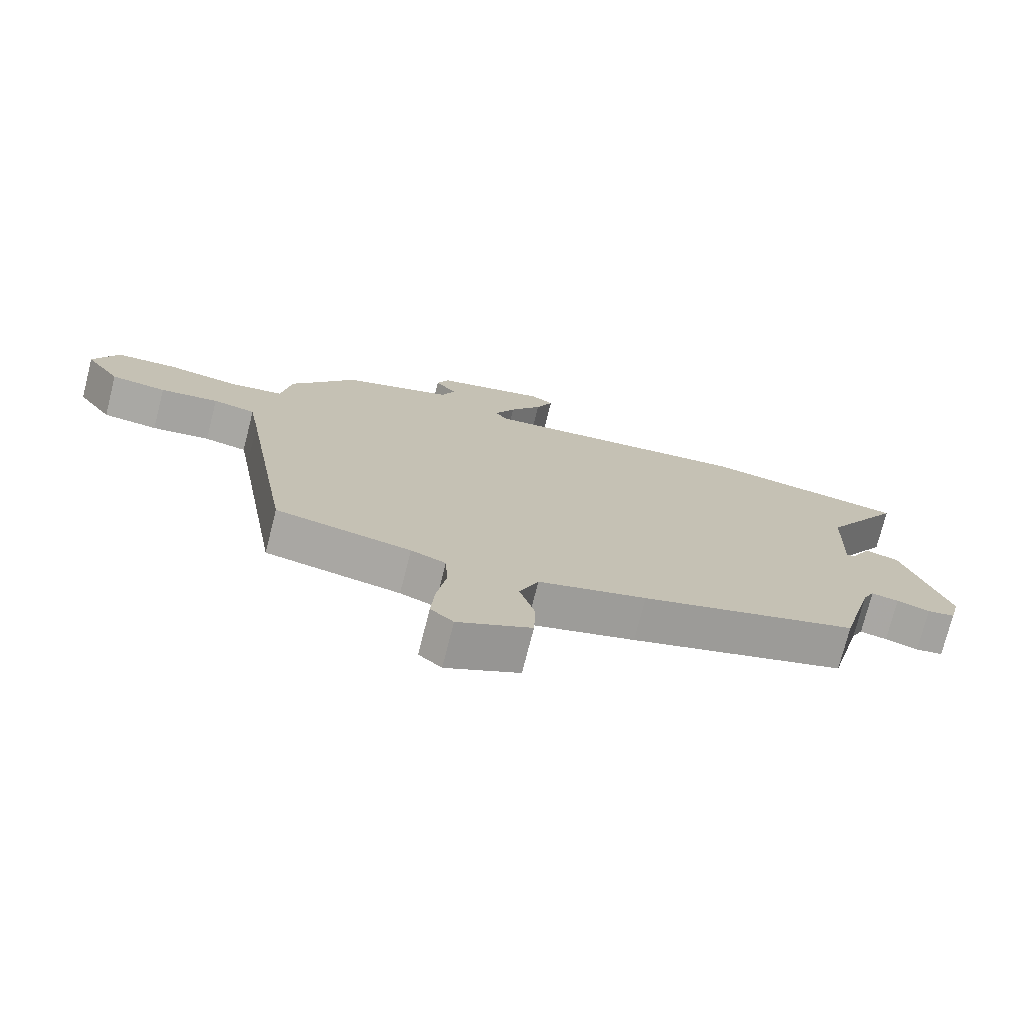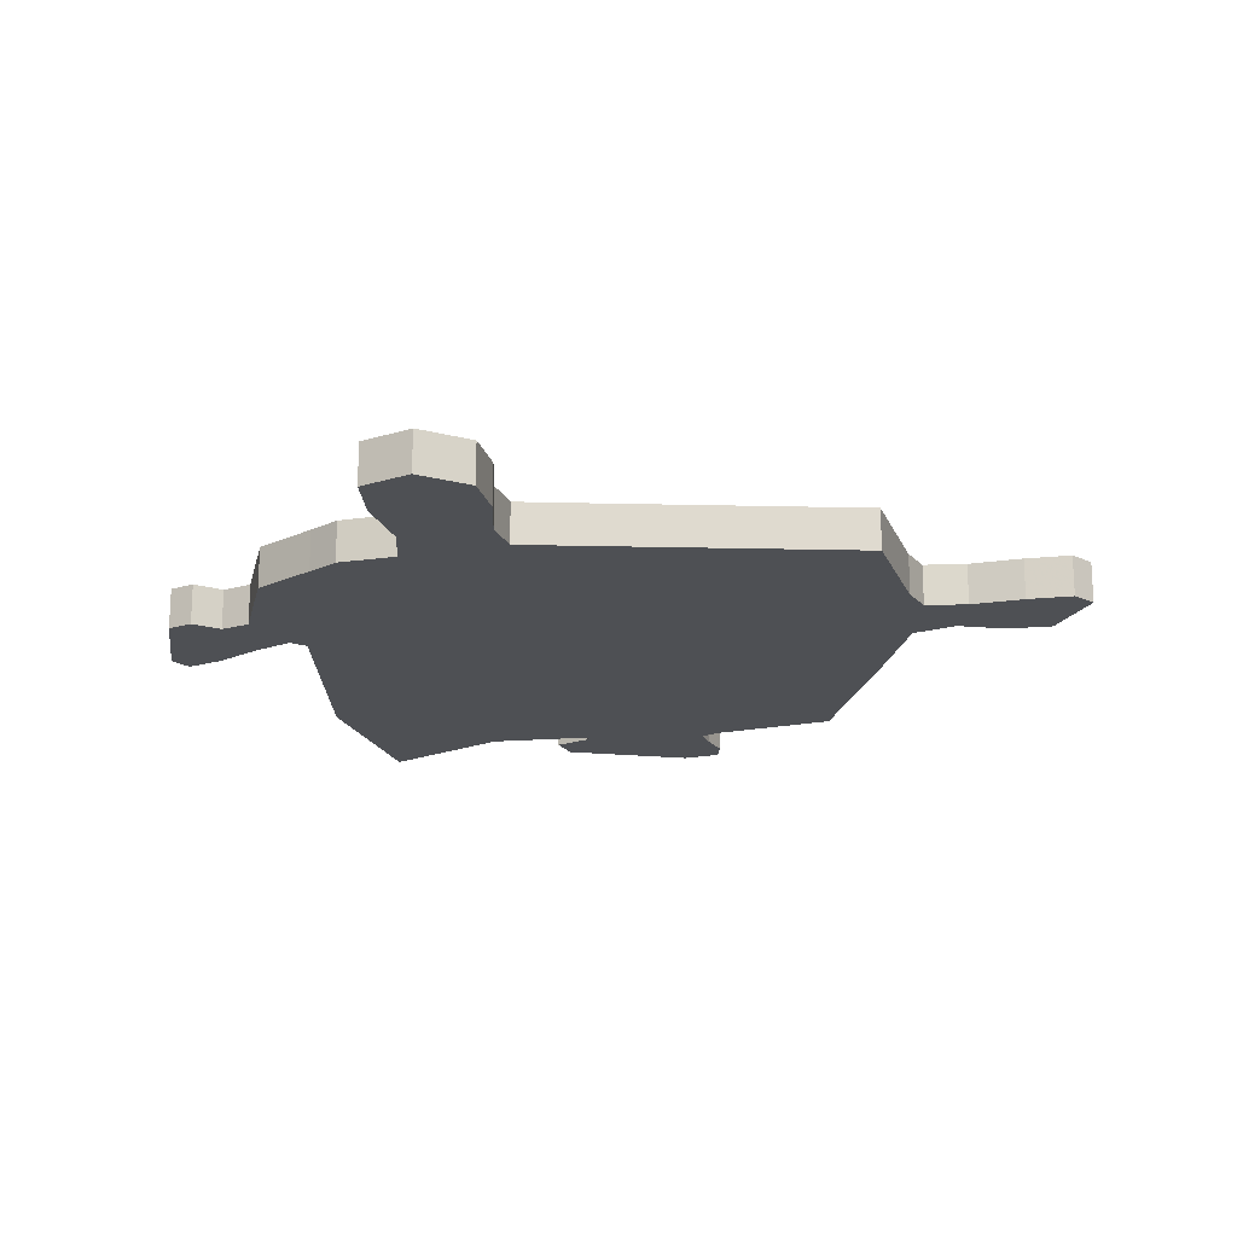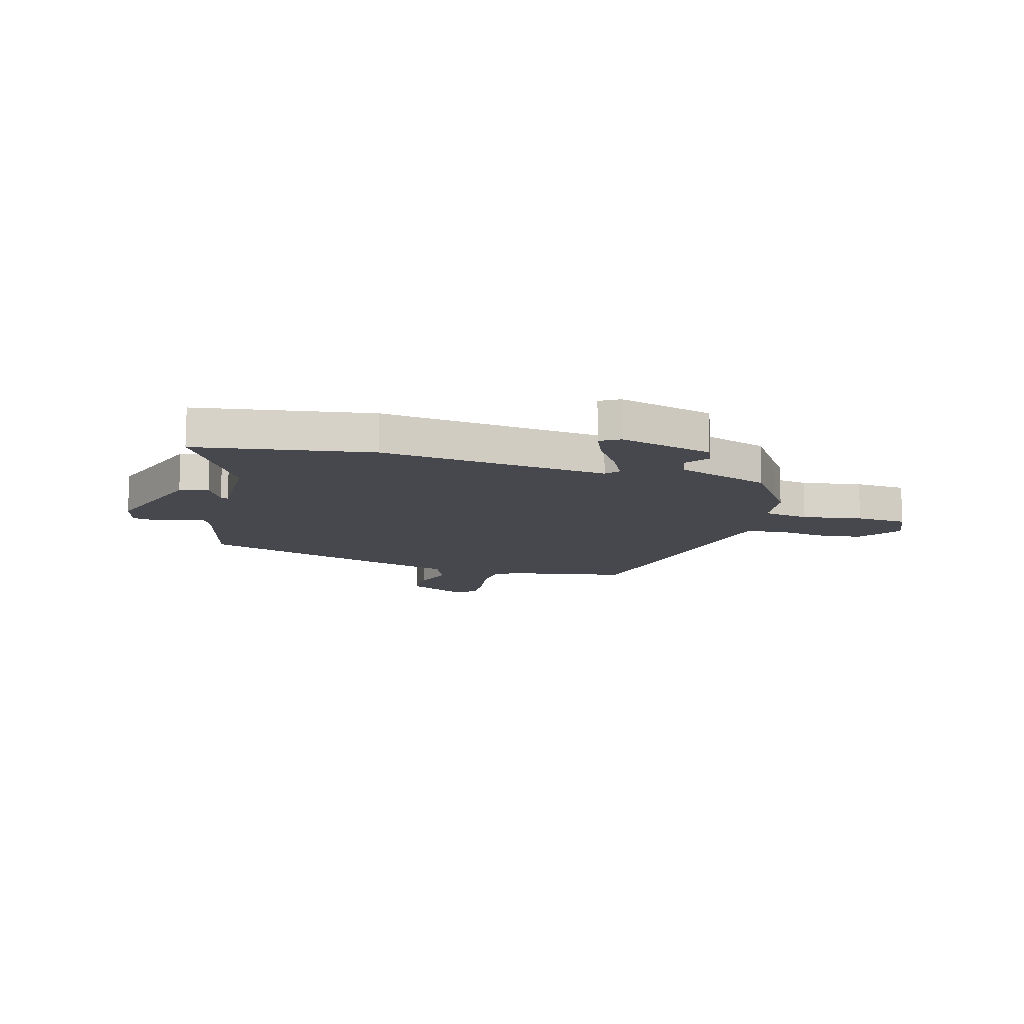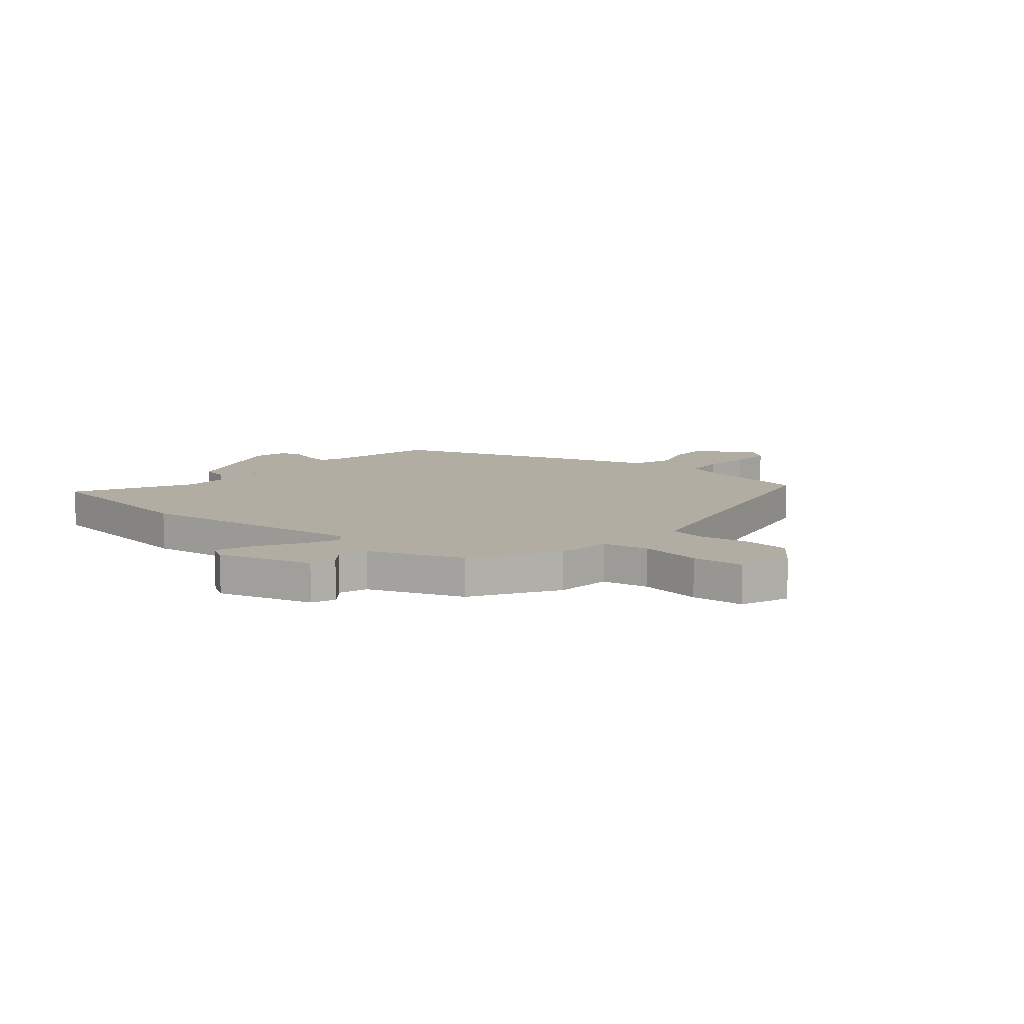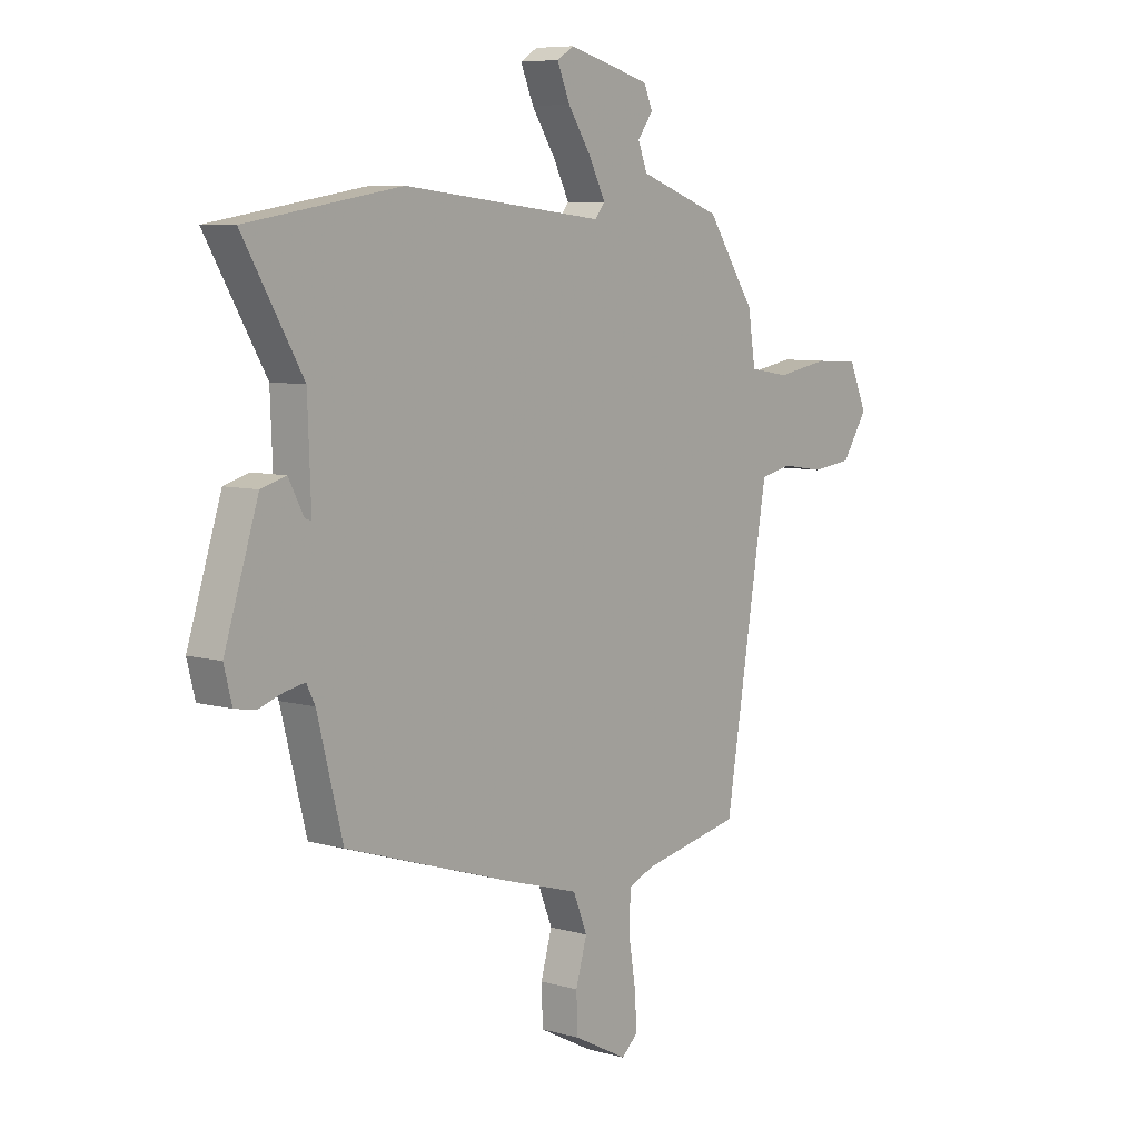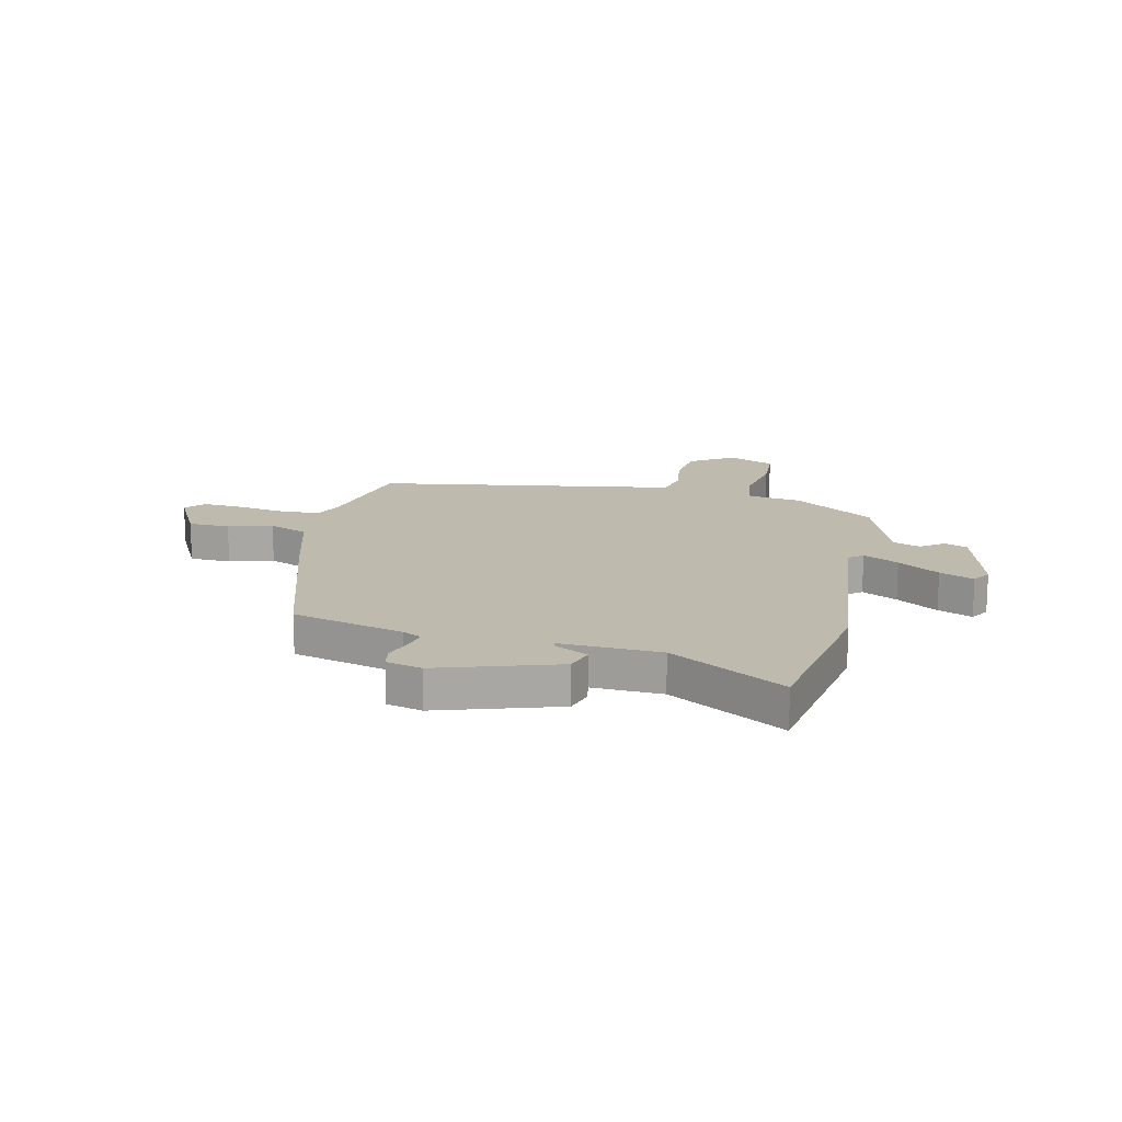
<metadata>
{"format":"obj","ext":"obj","renderer":"f3d","projection":"perspective","resolution":1024,"background":"white","views":[{"elev":-74.7,"azim":165.8,"up":"+Z"},{"elev":-18.6,"azim":96.8,"up":"+Y"},{"elev":-11.8,"azim":-16.2,"up":"+Y"},{"elev":10.6,"azim":38.3,"up":"+Y"},{"elev":7.3,"azim":-51.4,"up":"+Z"},{"elev":15.6,"azim":-76.9,"up":"+Y"}]}
</metadata>
<code>
v 0.462 0.07 0.387
v 0.497 0.07 0.337
v 0.513 0.07 0.235
v 0.599 0.07 0.221
v 0.711 0.07 0.24
v 0.807 0.07 0.234
v 0.846 0.07 0.147
v 0.791 0.07 0.065
v 0.704 0.07 0.055
v 0.612 0.07 0.069
v 0.545 0.07 0.055
v 0.529 0.07 -0.037
v 0.451 0.07 -0.507
v 0.238 0.07 -0.548
v 0.183 0.07 -0.57
v 0.179 0.07 -0.643
v 0.194 0.07 -0.734
v 0.2 0.07 -0.812
v 0.164 0.07 -0.844
v 0.048 0.07 -0.784
v 0.045 0.07 -0.706
v 0.069 0.07 -0.624
v 0.039 0.07 -0.55
v -0.132 0.07 -0.499
v -0.475 0.07 -0.389
v -0.529 0.07 -0.181
v -0.547 0.07 -0.145
v -0.59 0.07 -0.153
v -0.642 0.07 -0.17
v -0.686 0.07 -0.162
v -0.703 0.07 -0.096
v -0.631 0.07 0.125
v -0.578 0.07 0.14
v -0.546 0.07 0.079
v -0.532 0.07 0.075
v -0.539 0.07 0.26
v -0.665 0.07 0.473
v -0.338 0.07 0.526
v 0.091 0.07 0.479
v 0.112 0.07 0.505
v 0.078 0.07 0.571
v 0.027 0.07 0.648
v 0 0.07 0.712
v 0.036 0.07 0.734
v 0.212 0.07 0.687
v 0.231 0.07 0.644
v 0.198 0.07 0.6
v 0.218 0.07 0.549
v 0.394 0.07 0.487
v 0.462 0 0.387
v 0.497 0 0.337
v 0.513 0 0.235
v 0.599 0 0.221
v 0.711 0 0.24
v 0.807 0 0.234
v 0.846 0 0.147
v 0.791 0 0.065
v 0.704 0 0.055
v 0.612 0 0.069
v 0.545 0 0.055
v 0.529 0 -0.037
v 0.451 0 -0.507
v 0.238 0 -0.548
v 0.183 0 -0.57
v 0.179 0 -0.643
v 0.194 0 -0.734
v 0.2 0 -0.812
v 0.164 0 -0.844
v 0.048 0 -0.784
v 0.045 0 -0.706
v 0.069 0 -0.624
v 0.039 0 -0.55
v -0.132 0 -0.499
v -0.475 0 -0.389
v -0.529 0 -0.181
v -0.547 0 -0.145
v -0.59 0 -0.153
v -0.642 0 -0.17
v -0.686 0 -0.162
v -0.703 0 -0.096
v -0.631 0 0.125
v -0.578 0 0.14
v -0.546 0 0.079
v -0.532 0 0.075
v -0.539 0 0.26
v -0.665 0 0.473
v -0.338 0 0.526
v 0.091 0 0.479
v 0.112 0 0.505
v 0.078 0 0.571
v 0.027 0 0.648
v 0 0 0.712
v 0.036 0 0.734
v 0.212 0 0.687
v 0.231 0 0.644
v 0.198 0 0.6
v 0.218 0 0.549
v 0.394 0 0.487
f 48 49 1
f 44 45 46 47
f 44 47 48
f 41 42 43 44
f 40 41 44 48
f 39 40 48 1
f 36 37 38 39
f 35 36 39 1
f 31 32 33 34
f 31 34 35
f 28 29 30 31
f 27 28 31 35
f 26 27 35 1
f 23 24 25 26
f 19 20 21 22
f 19 22 23
f 16 17 18 19
f 15 16 19 23
f 14 15 23 26
f 12 13 14 26
f 7 8 9 10
f 7 10 11
f 4 5 6 7
f 3 4 7 11
f 26 1 2 3
f 3 11 12 26
f 50 98 97
f 96 95 94 93
f 97 96 93
f 93 92 91 90
f 97 93 90 89
f 50 97 89 88
f 88 87 86 85
f 50 88 85 84
f 83 82 81 80
f 84 83 80
f 80 79 78 77
f 84 80 77 76
f 50 84 76 75
f 75 74 73 72
f 71 70 69 68
f 72 71 68
f 68 67 66 65
f 72 68 65 64
f 75 72 64 63
f 75 63 62 61
f 59 58 57 56
f 60 59 56
f 56 55 54 53
f 60 56 53 52
f 52 51 50 75
f 75 61 60 52
f 1 50 51 2
f 2 51 52 3
f 3 52 53 4
f 4 53 54 5
f 5 54 55 6
f 6 55 56 7
f 7 56 57 8
f 8 57 58 9
f 9 58 59 10
f 10 59 60 11
f 11 60 61 12
f 12 61 62 13
f 13 62 63 14
f 14 63 64 15
f 15 64 65 16
f 16 65 66 17
f 17 66 67 18
f 18 67 68 19
f 19 68 69 20
f 20 69 70 21
f 21 70 71 22
f 22 71 72 23
f 23 72 73 24
f 24 73 74 25
f 25 74 75 26
f 26 75 76 27
f 27 76 77 28
f 28 77 78 29
f 29 78 79 30
f 30 79 80 31
f 31 80 81 32
f 32 81 82 33
f 33 82 83 34
f 34 83 84 35
f 35 84 85 36
f 36 85 86 37
f 37 86 87 38
f 38 87 88 39
f 39 88 89 40
f 40 89 90 41
f 41 90 91 42
f 42 91 92 43
f 43 92 93 44
f 44 93 94 45
f 45 94 95 46
f 46 95 96 47
f 47 96 97 48
f 48 97 98 49
f 49 98 50 1

</code>
